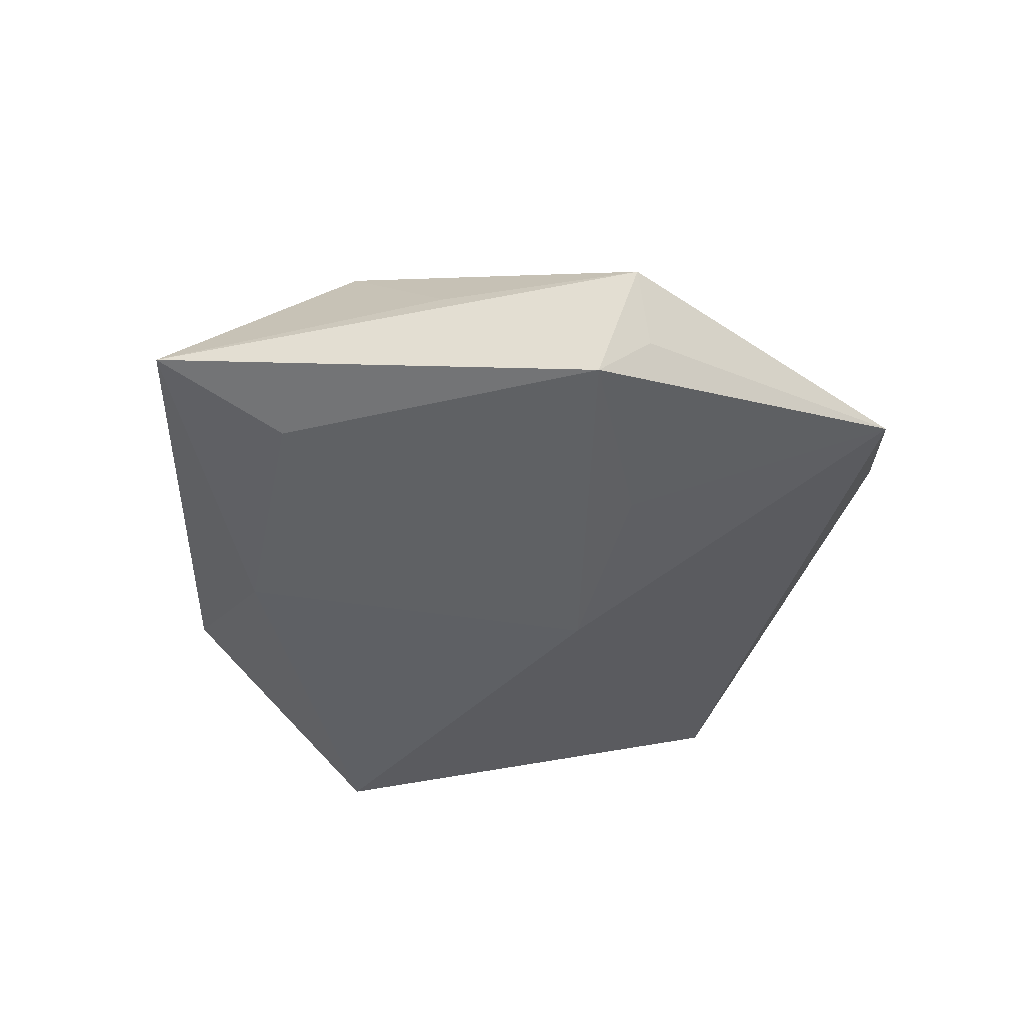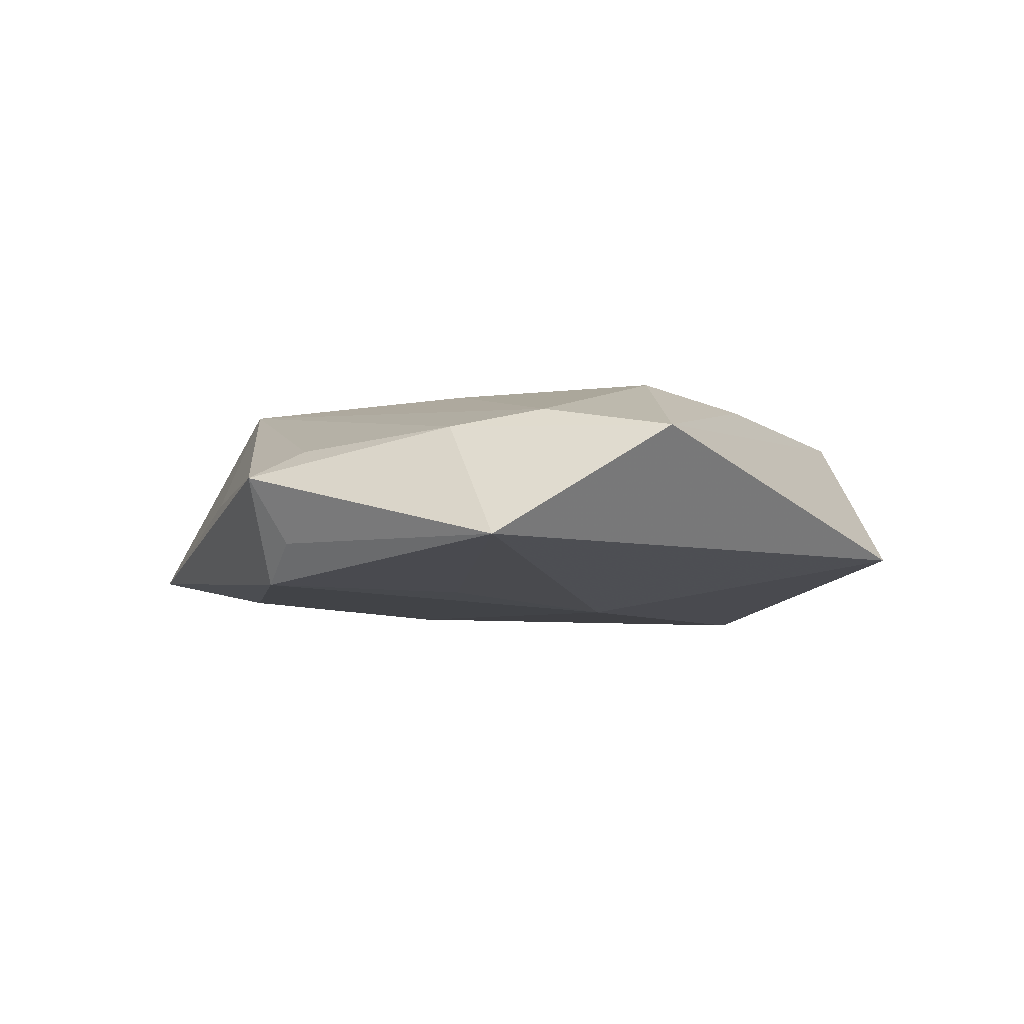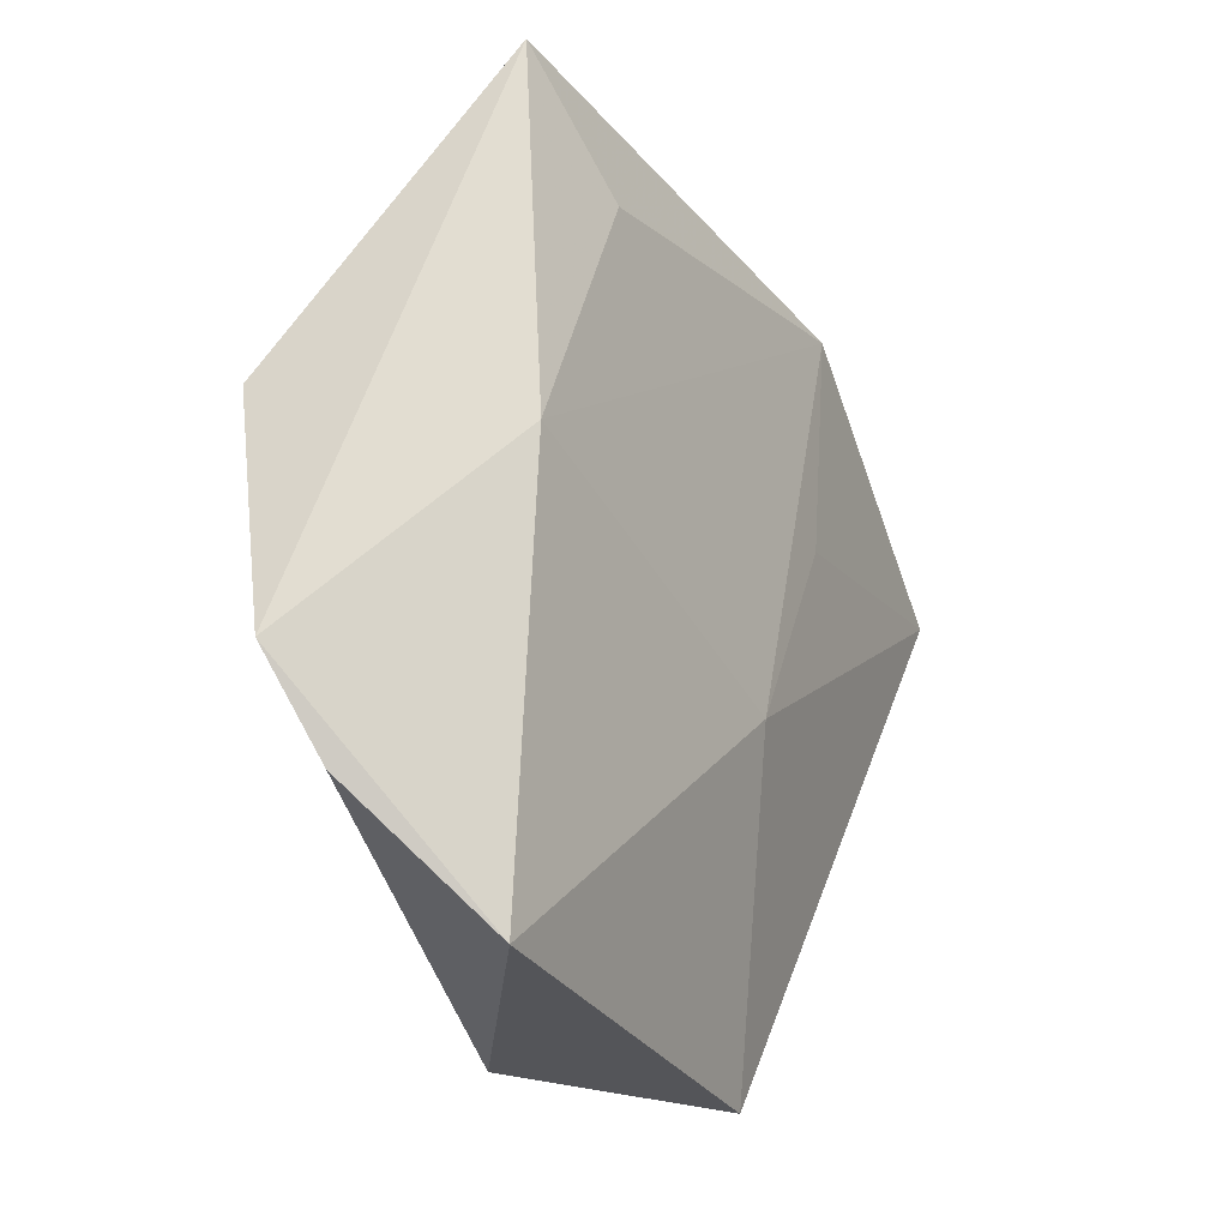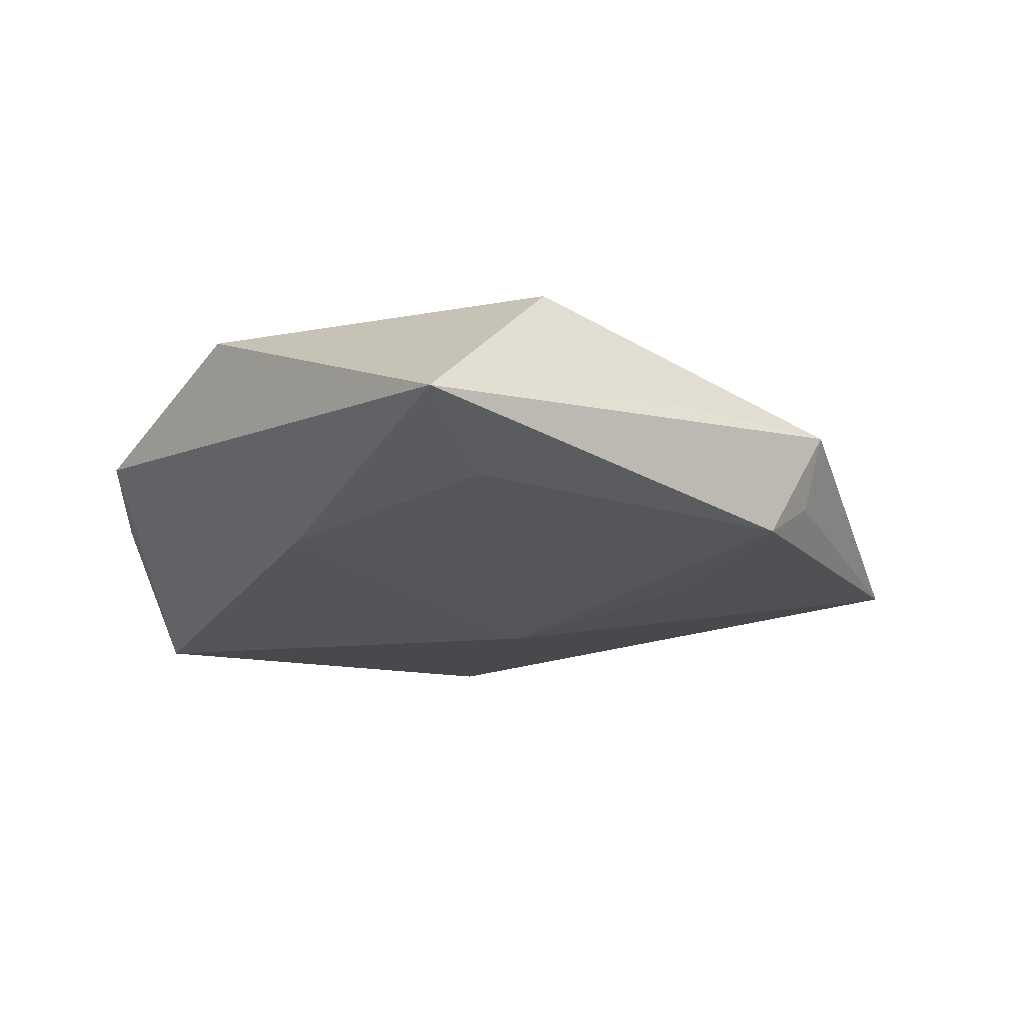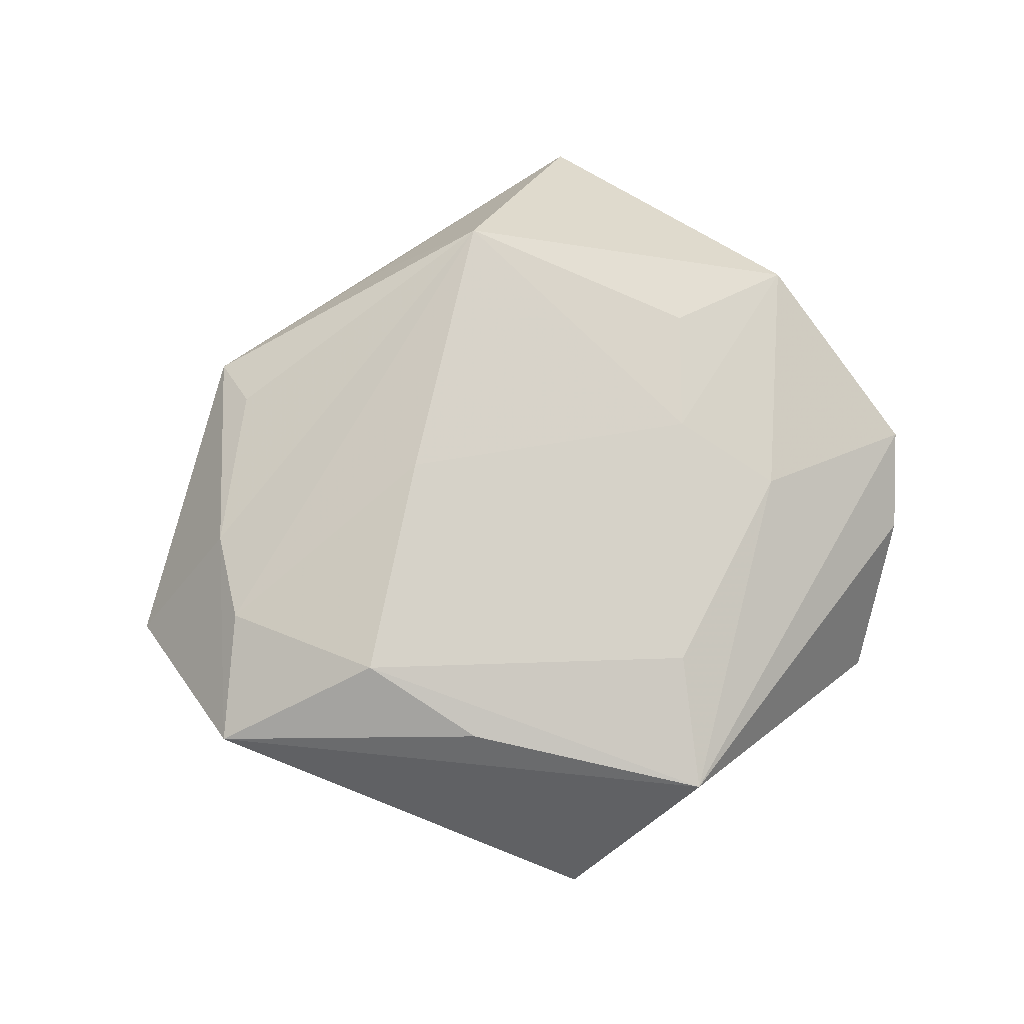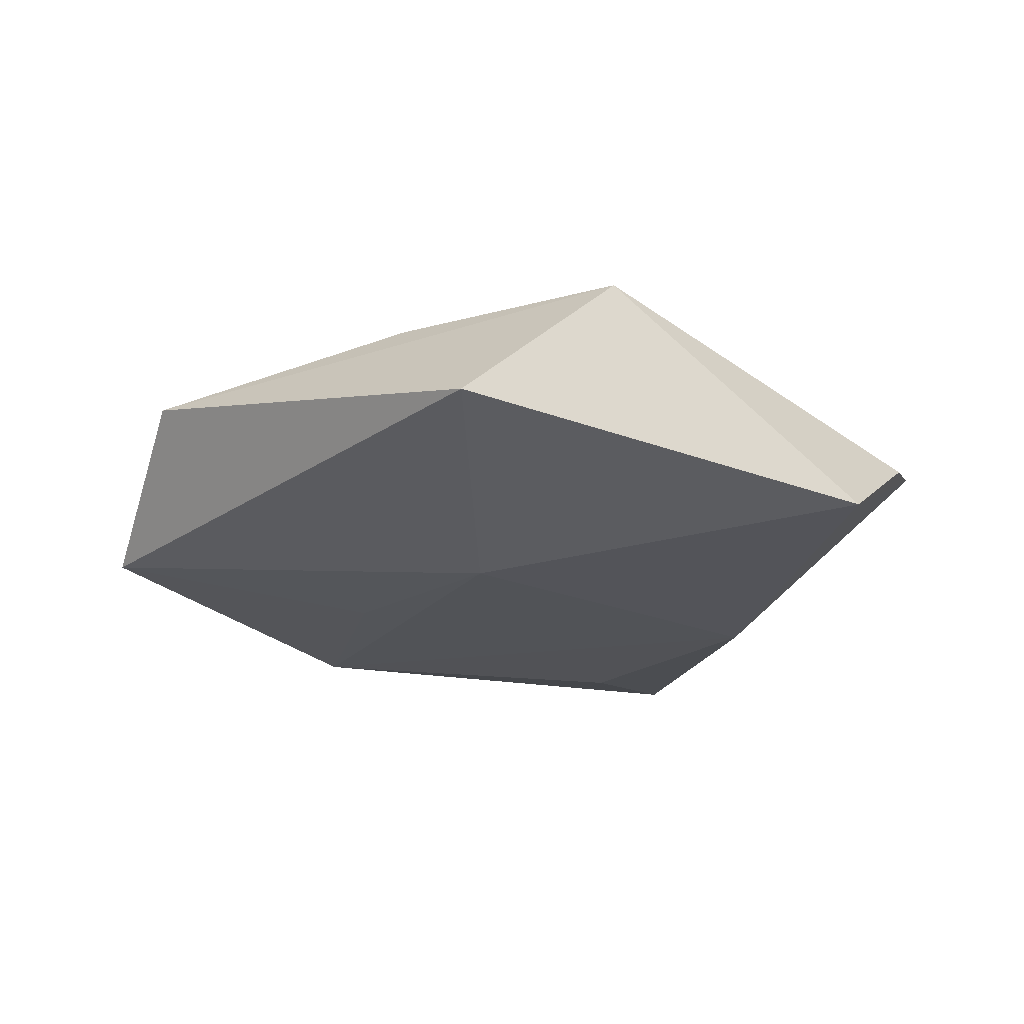
<metadata>
{"format":"obj","ext":"obj","renderer":"f3d","projection":"perspective","resolution":1024,"background":"white","views":[{"elev":-42.8,"azim":-160.1,"up":"+Z"},{"elev":-6.1,"azim":-94.8,"up":"+Z"},{"elev":-11.9,"azim":122.1,"up":"+Y"},{"elev":-22.9,"azim":159.0,"up":"+Z"},{"elev":76.5,"azim":-23.0,"up":"+Z"},{"elev":-24.6,"azim":-6.7,"up":"+Z"}]}
</metadata>
<code>
v -0.01253 0.007878 0.0134
v -0.007841 -0.009531 -0.0127
v 0.02698 -0.01047 0.01093
v -0.02385 0.03048 -0.01063
v 0.02491 0.01272 0.01253
v -0.0186 -0.02516 0.01093
v 0.03913 0.01375 0.01027
v 0.005745 0.03311 0.01324
v 0.003718 -0.04101 0.009481
v 0.0277 0.01021 -0.01176
v -0.0296 0.03294 0.00107
v -0.02082 0.008726 -0.01118
v -0.04667 -0.01281 0.005255
v 0.03232 -0.033 -0.01218
v 0.04598 -0.009528 0.002619
v -0.02846 0.02663 0.004275
v 0.01954 3.831e-05 0.01295
v -0.02944 0.02856 -0.006354
v -0.007612 0.03726 0.0002145
v -0.05156 0.006887 -0.007154
v -0.038 0.01057 0.006002
v 0.02359 0.04593 -0.007267
v -0.02697 -0.01298 0.01282
v 0.01355 0.03313 -0.01042
v 0.007902 -0.0264 0.01228
v -0.0135 -0.04448 -0.006439
v -0.03971 0.000306 0.007855
v 0.04176 -0.01966 -0.001286
f 26 14 9
f 13 26 9
f 20 26 13
f 22 7 15
f 8 7 22
f 22 15 10
f 10 15 14
f 14 26 2
f 2 26 20
f 2 10 14
f 4 10 2
f 9 14 28
f 28 15 9
f 14 15 28
f 23 25 1
f 9 25 23
f 3 15 7
f 9 15 3
f 3 25 9
f 17 3 7
f 25 3 17
f 1 25 17
f 17 8 1
f 22 4 11
f 24 4 22
f 22 10 24
f 24 10 4
f 20 4 12
f 12 2 20
f 4 2 12
f 6 13 9
f 9 23 6
f 6 23 13
f 7 8 5
f 5 17 7
f 8 17 5
f 18 4 20
f 20 11 18
f 18 11 4
f 20 13 21
f 21 11 20
f 19 8 22
f 22 11 19
f 19 11 8
f 13 23 27
f 27 21 13
f 27 23 1
f 1 8 27
f 8 21 27
f 8 11 16
f 16 21 8
f 11 21 16

</code>
